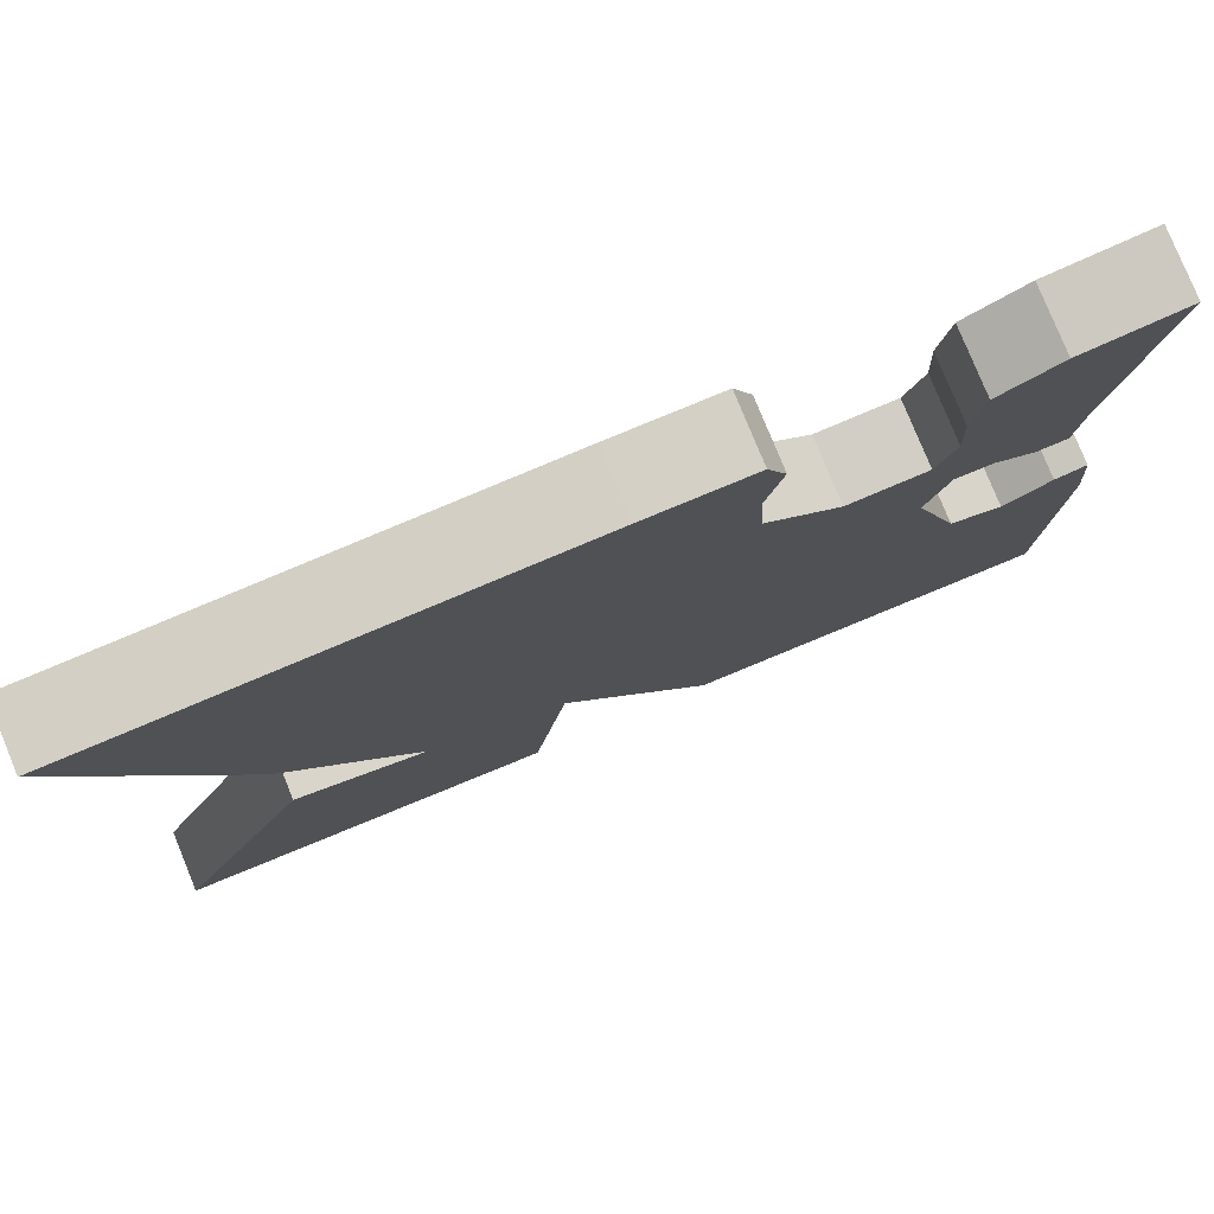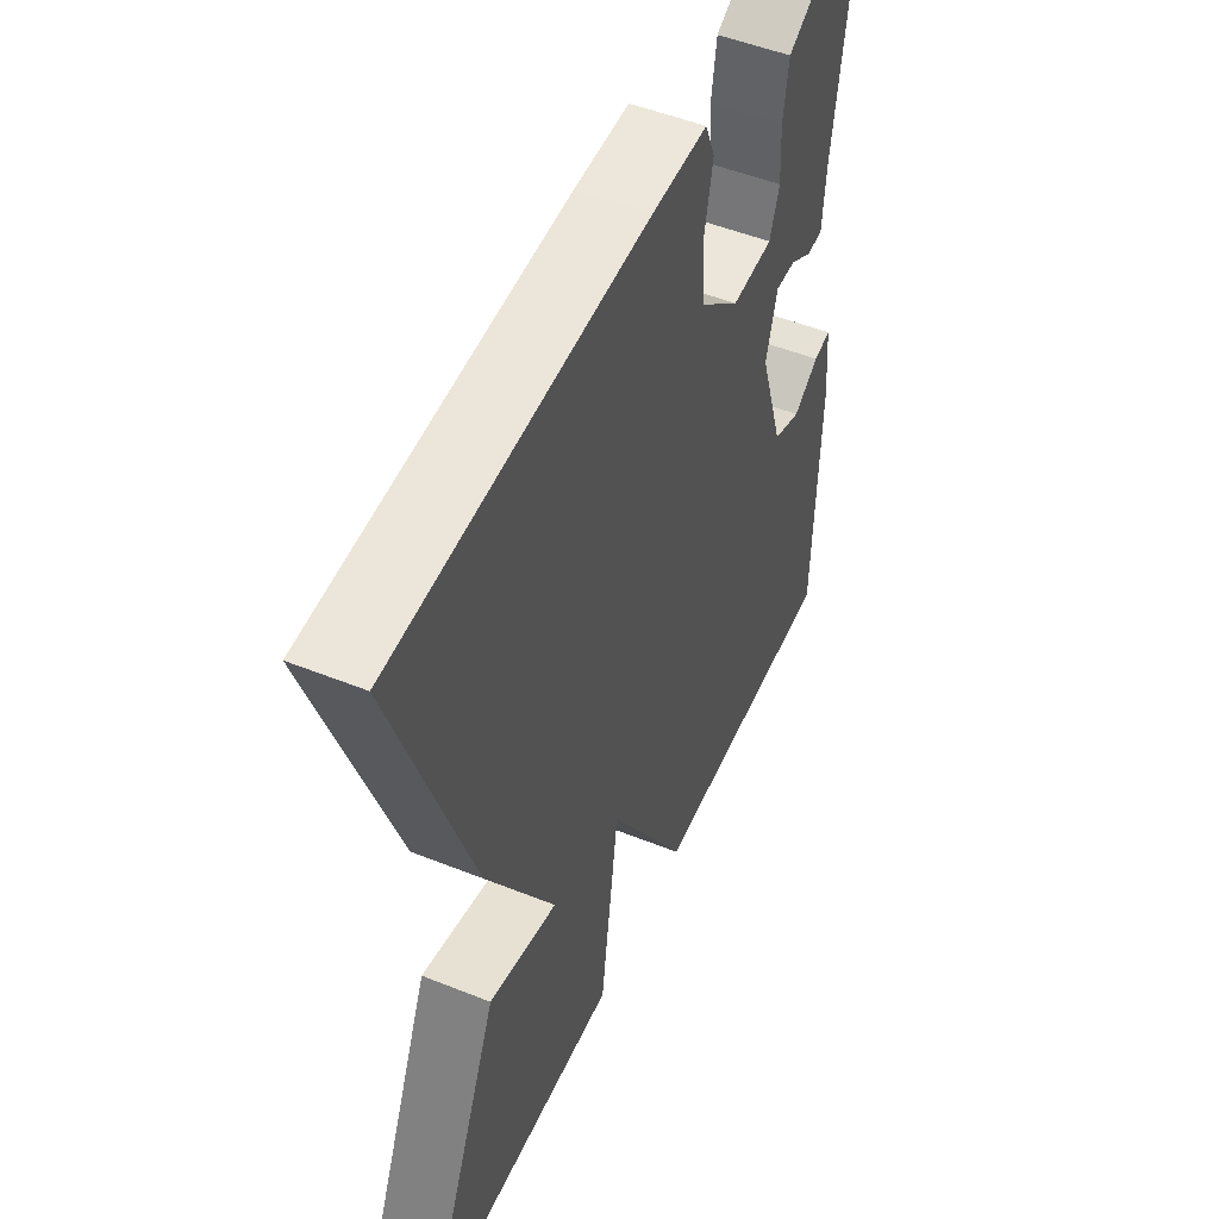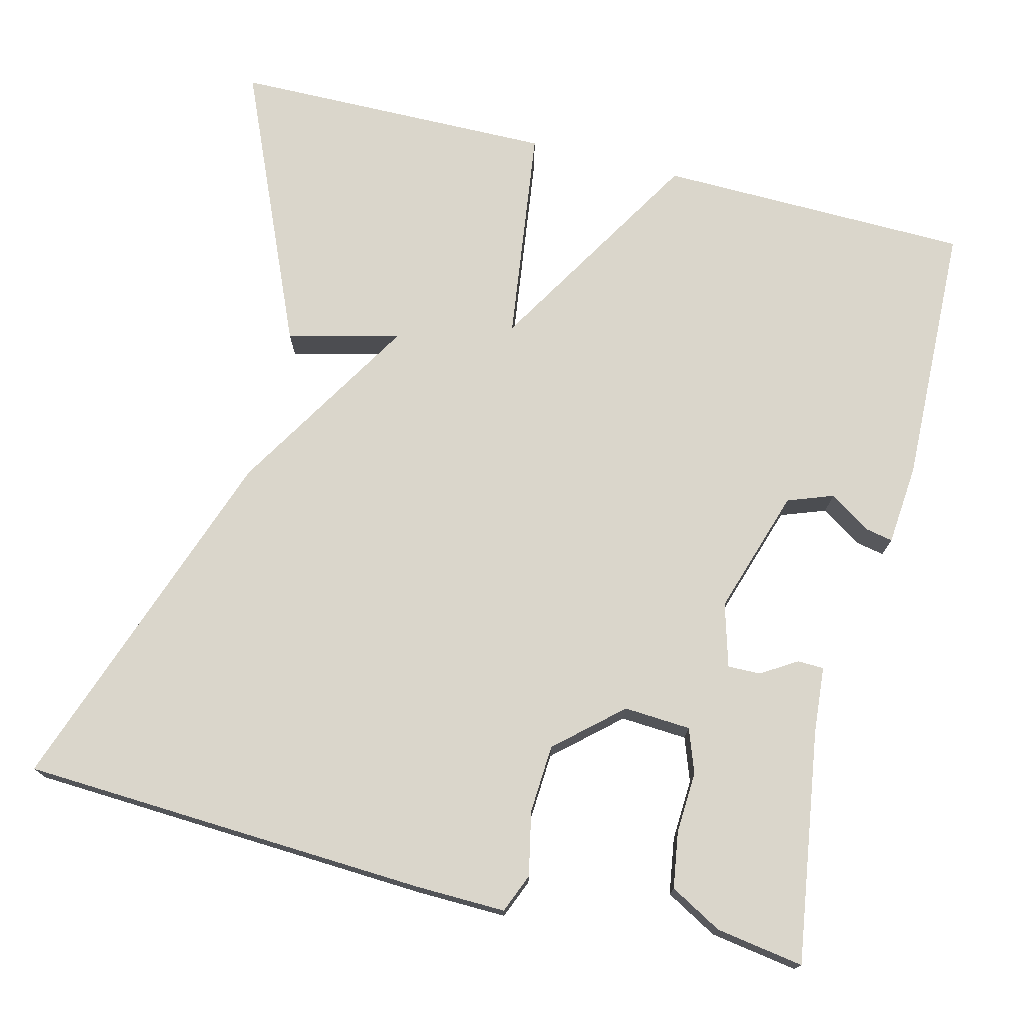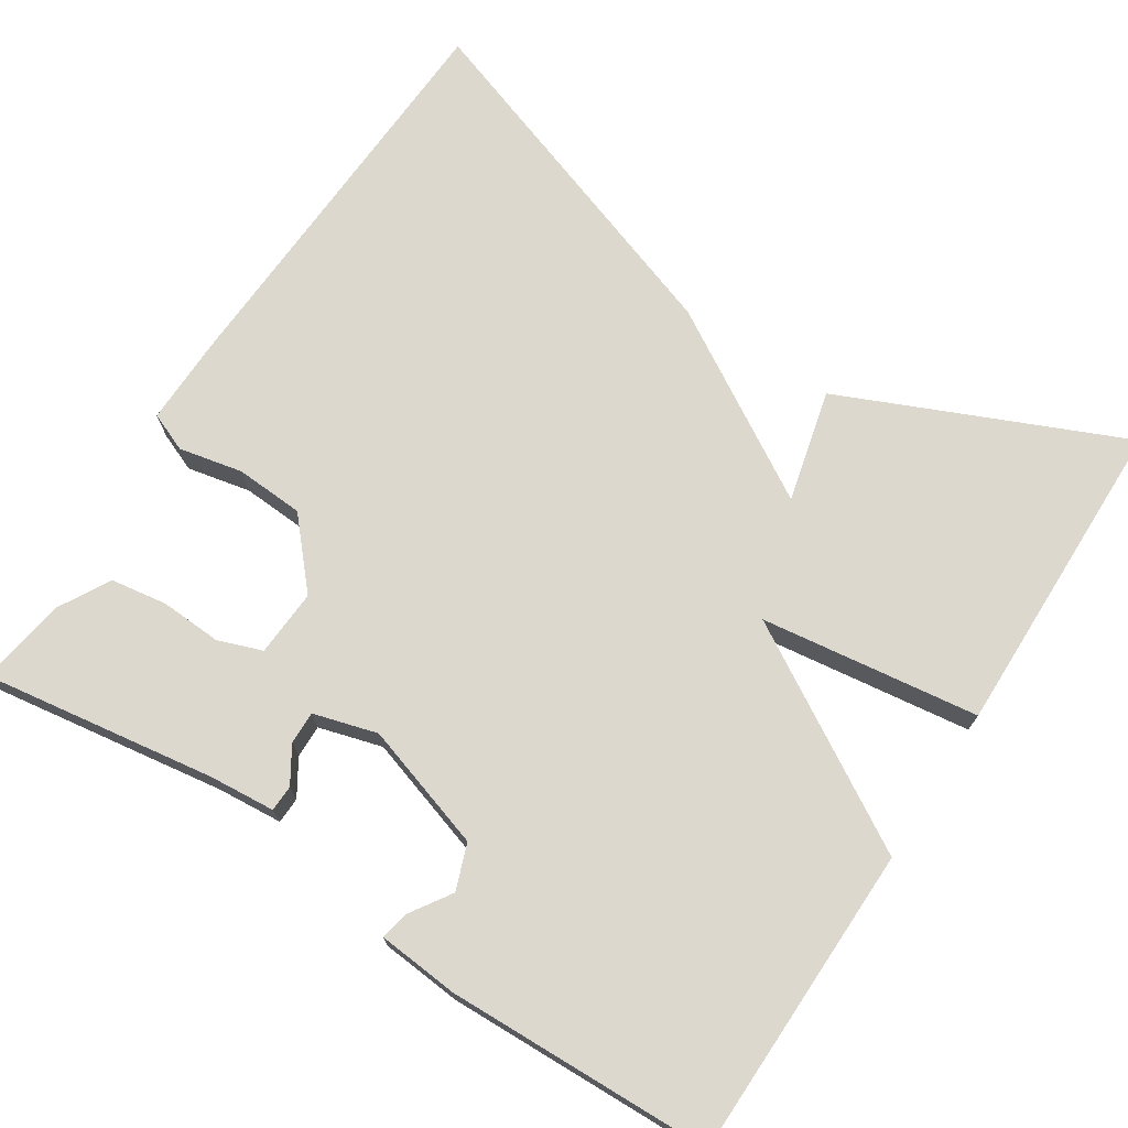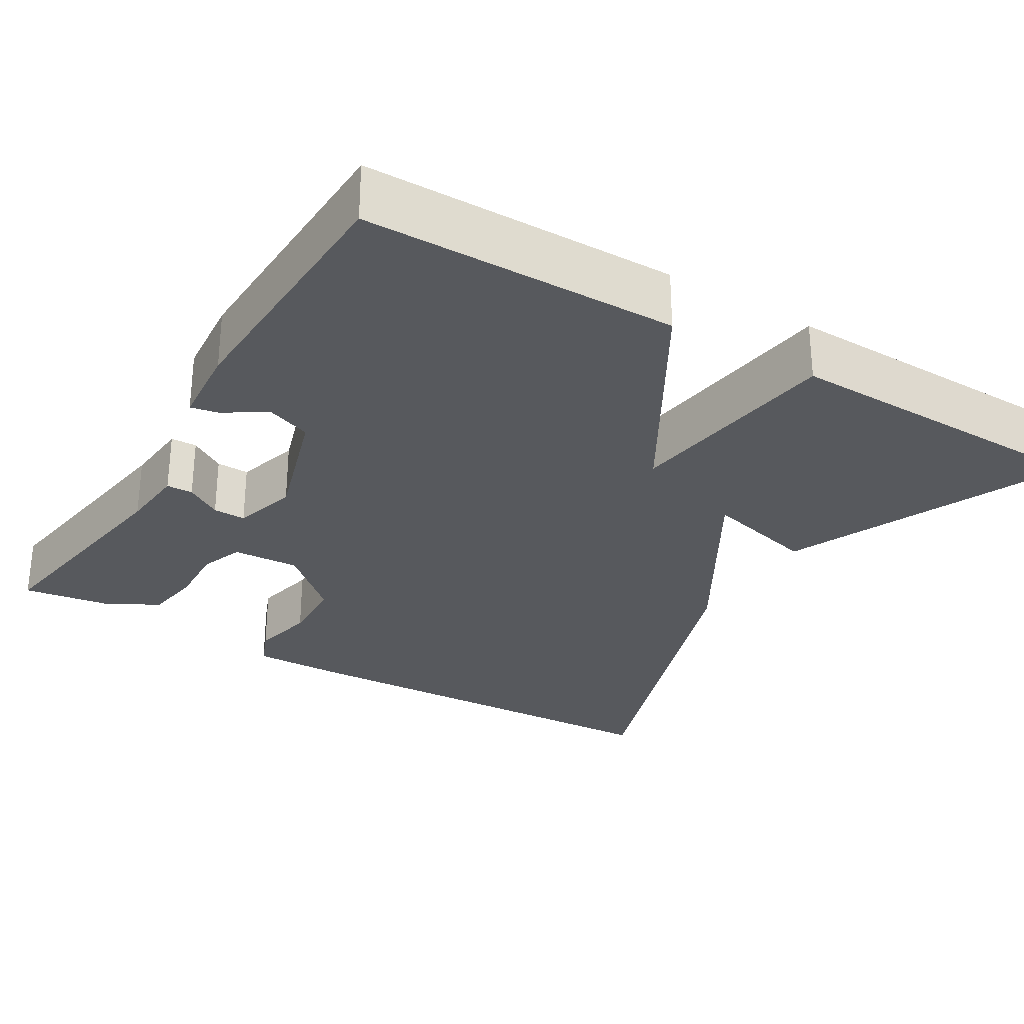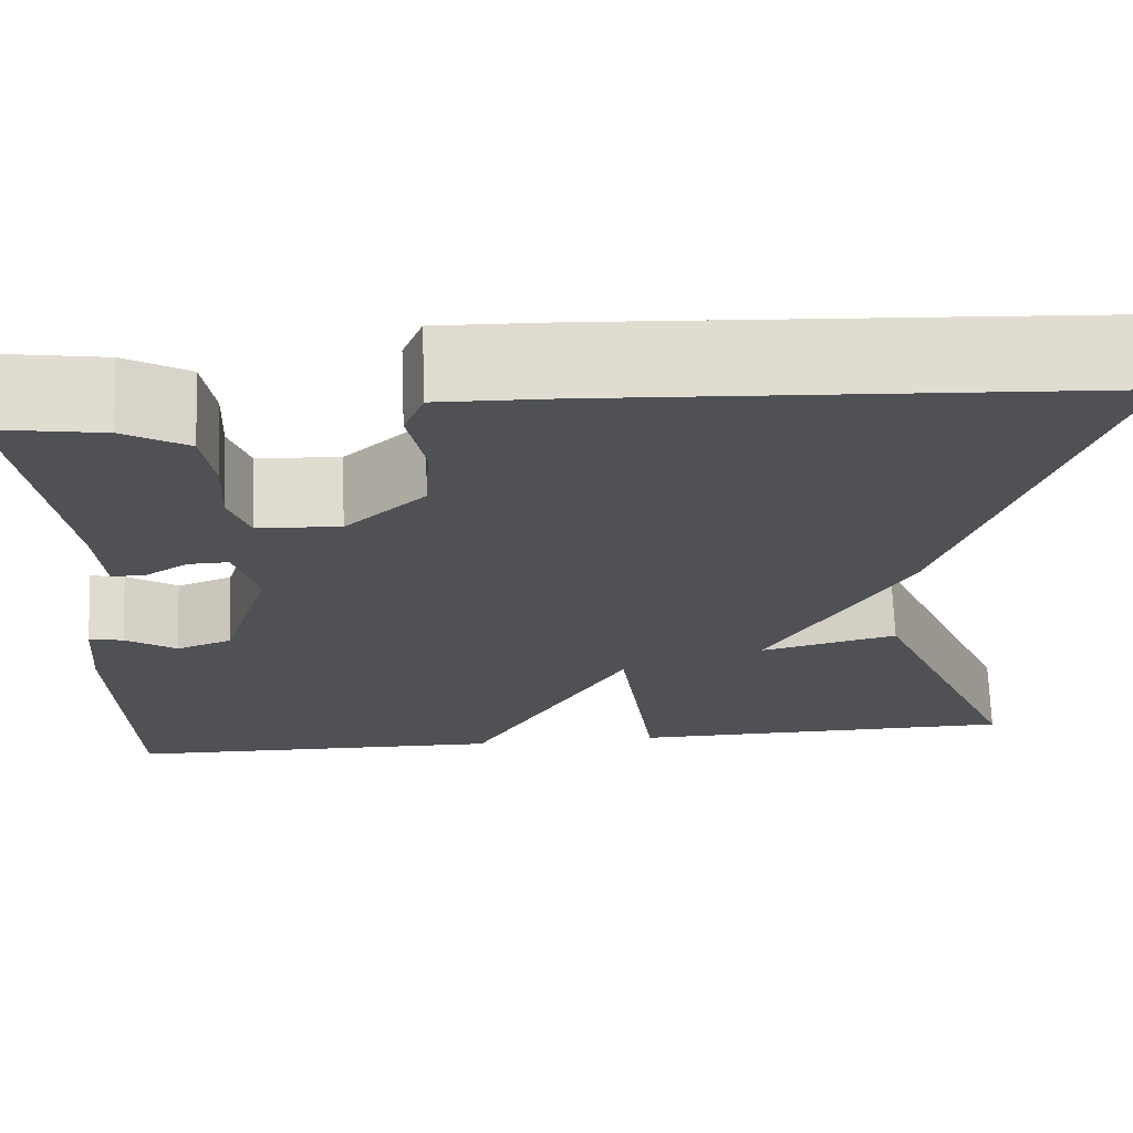
<metadata>
{"format":"obj","ext":"obj","renderer":"f3d","projection":"perspective","resolution":1024,"background":"white","views":[{"elev":79.5,"azim":-22.3,"up":"+Z"},{"elev":50.7,"azim":-66.3,"up":"+Z"},{"elev":73.8,"azim":14.2,"up":"+Y"},{"elev":72.4,"azim":122.9,"up":"+Y"},{"elev":-29.0,"azim":148.8,"up":"+Y"},{"elev":70.3,"azim":177.9,"up":"+Z"}]}
</metadata>
<code>
v -0.5 0.07 -0.5
v -0.345 0.07 -0.147
v -0.204 0.07 -0.182
v -0.345 0.07 0.053
v -0.5 0.07 0.5
v 0.012 0.07 0.524
v 0.125 0.07 0.526
v 0.145 0.07 0.477
v 0.128 0.07 0.397
v 0.133 0.07 0.311
v 0.214 0.07 0.239
v 0.298 0.07 0.244
v 0.318 0.07 0.299
v 0.314 0.07 0.376
v 0.325 0.07 0.447
v 0.39 0.07 0.483
v 0.5 0.07 0.5
v 0.456 0.07 0.208
v 0.449 0.07 0.125
v 0.416 0.07 0.124
v 0.371 0.07 0.152
v 0.33 0.07 0.153
v 0.307 0.07 0.073
v 0.357 0.07 -0.085
v 0.414 0.07 -0.106
v 0.466 0.07 -0.072
v 0.501 0.07 -0.065
v 0.51 0.07 -0.167
v 0.5 0.07 -0.5
v 0.107 0.07 -0.506
v -0.056 0.07 -0.232
v -0.093 0.07 -0.506
v -0.5 0 -0.5
v -0.345 0 -0.147
v -0.204 0 -0.182
v -0.345 0 0.053
v -0.5 0 0.5
v 0.012 0 0.524
v 0.125 0 0.526
v 0.145 0 0.477
v 0.128 0 0.397
v 0.133 0 0.311
v 0.214 0 0.239
v 0.298 0 0.244
v 0.318 0 0.299
v 0.314 0 0.376
v 0.325 0 0.447
v 0.39 0 0.483
v 0.5 0 0.5
v 0.456 0 0.208
v 0.449 0 0.125
v 0.416 0 0.124
v 0.371 0 0.152
v 0.33 0 0.153
v 0.307 0 0.073
v 0.357 0 -0.085
v 0.414 0 -0.106
v 0.466 0 -0.072
v 0.501 0 -0.065
v 0.51 0 -0.167
v 0.5 0 -0.5
v 0.107 0 -0.506
v -0.056 0 -0.232
v -0.093 0 -0.506
f 1 2 3
f 32 1 3
f 31 32 3
f 28 29 30 31
f 25 26 27 28
f 31 3 4
f 28 31 4
f 25 28 4
f 24 25 4
f 18 19 20 21
f 18 21 22
f 17 18 22
f 16 17 22
f 15 16 22
f 14 15 22
f 13 14 22
f 12 13 22 23
f 7 8 9
f 6 7 9
f 5 6 9
f 4 5 9
f 4 9 10
f 4 10 11
f 24 4 11
f 23 24 11
f 11 12 23
f 35 34 33
f 35 33 64
f 35 64 63
f 63 62 61 60
f 60 59 58 57
f 36 35 63
f 36 63 60
f 36 60 57
f 36 57 56
f 53 52 51 50
f 54 53 50
f 54 50 49
f 54 49 48
f 54 48 47
f 54 47 46
f 54 46 45
f 55 54 45 44
f 41 40 39
f 41 39 38
f 41 38 37
f 41 37 36
f 42 41 36
f 43 42 36
f 43 36 56
f 43 56 55
f 55 44 43
f 1 33 34 2
f 2 34 35 3
f 3 35 36 4
f 4 36 37 5
f 5 37 38 6
f 6 38 39 7
f 7 39 40 8
f 8 40 41 9
f 9 41 42 10
f 10 42 43 11
f 11 43 44 12
f 12 44 45 13
f 13 45 46 14
f 14 46 47 15
f 15 47 48 16
f 16 48 49 17
f 17 49 50 18
f 18 50 51 19
f 19 51 52 20
f 20 52 53 21
f 21 53 54 22
f 22 54 55 23
f 23 55 56 24
f 24 56 57 25
f 25 57 58 26
f 26 58 59 27
f 27 59 60 28
f 28 60 61 29
f 29 61 62 30
f 30 62 63 31
f 31 63 64 32
f 32 64 33 1

</code>
